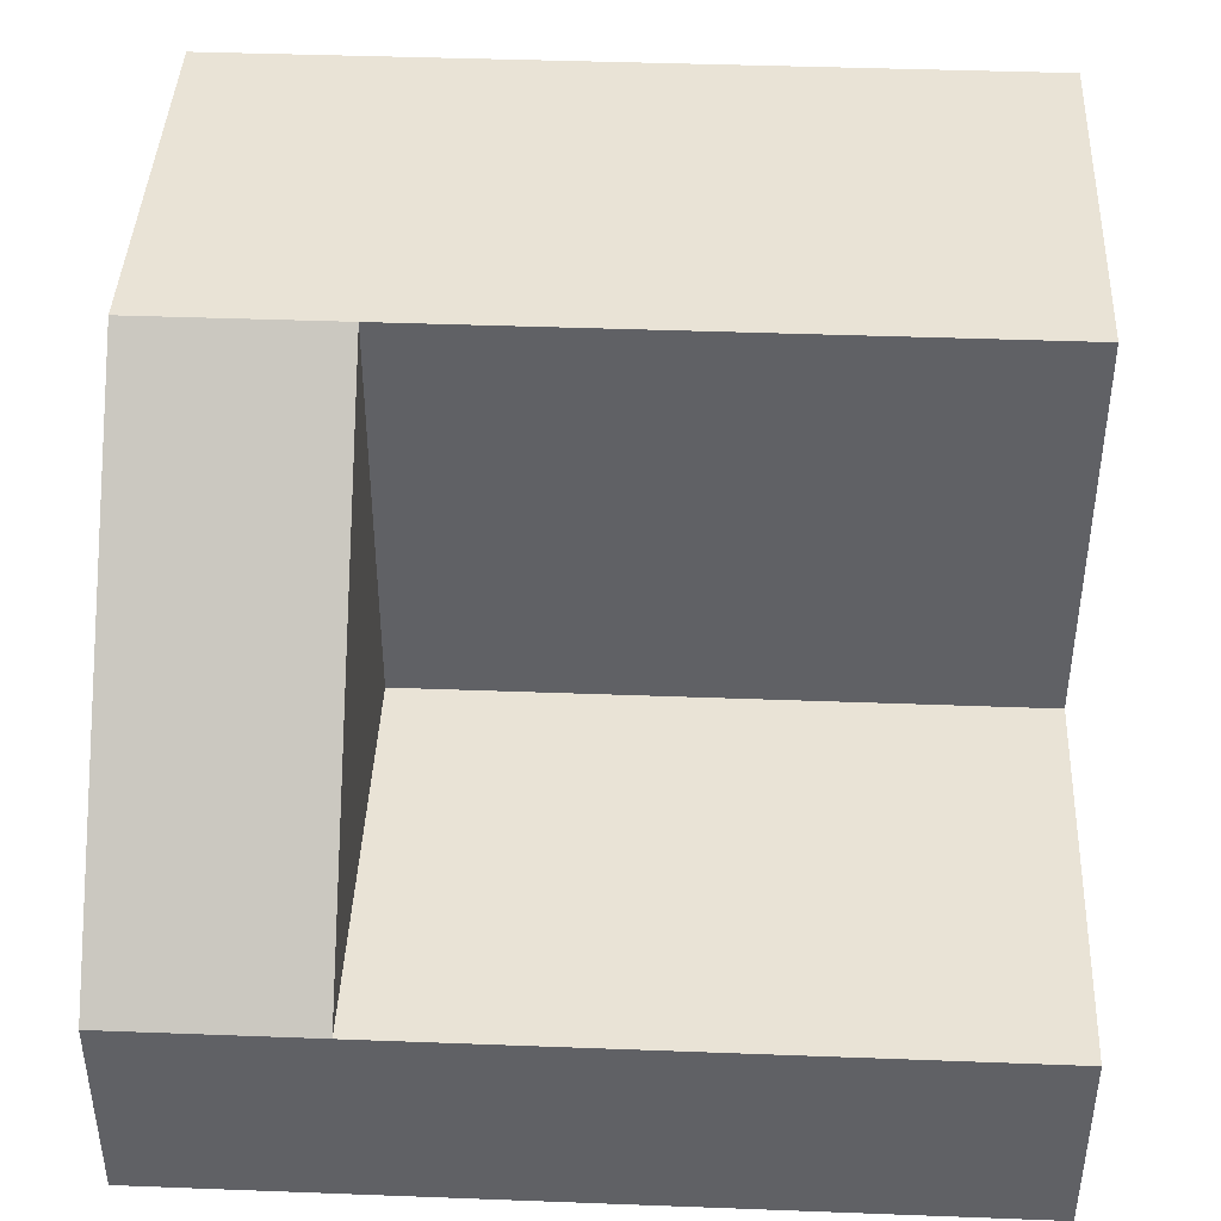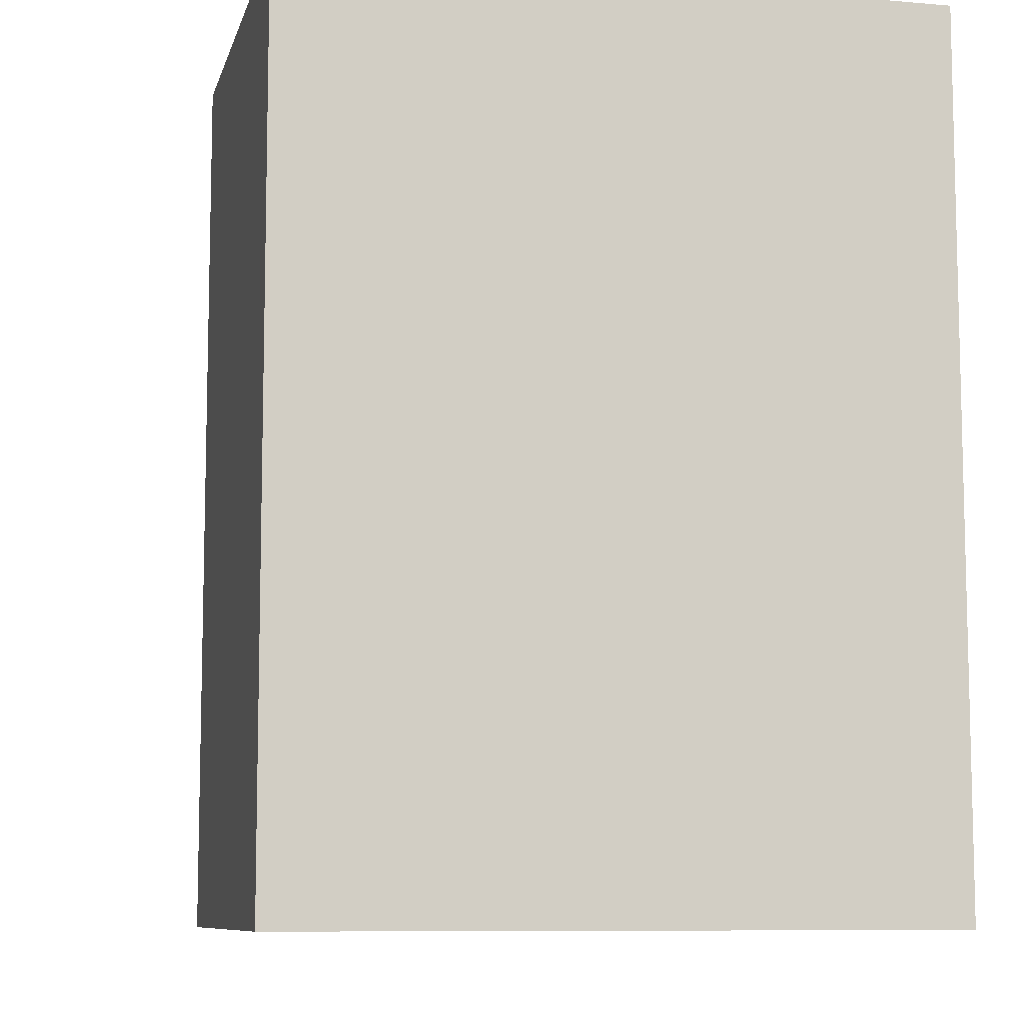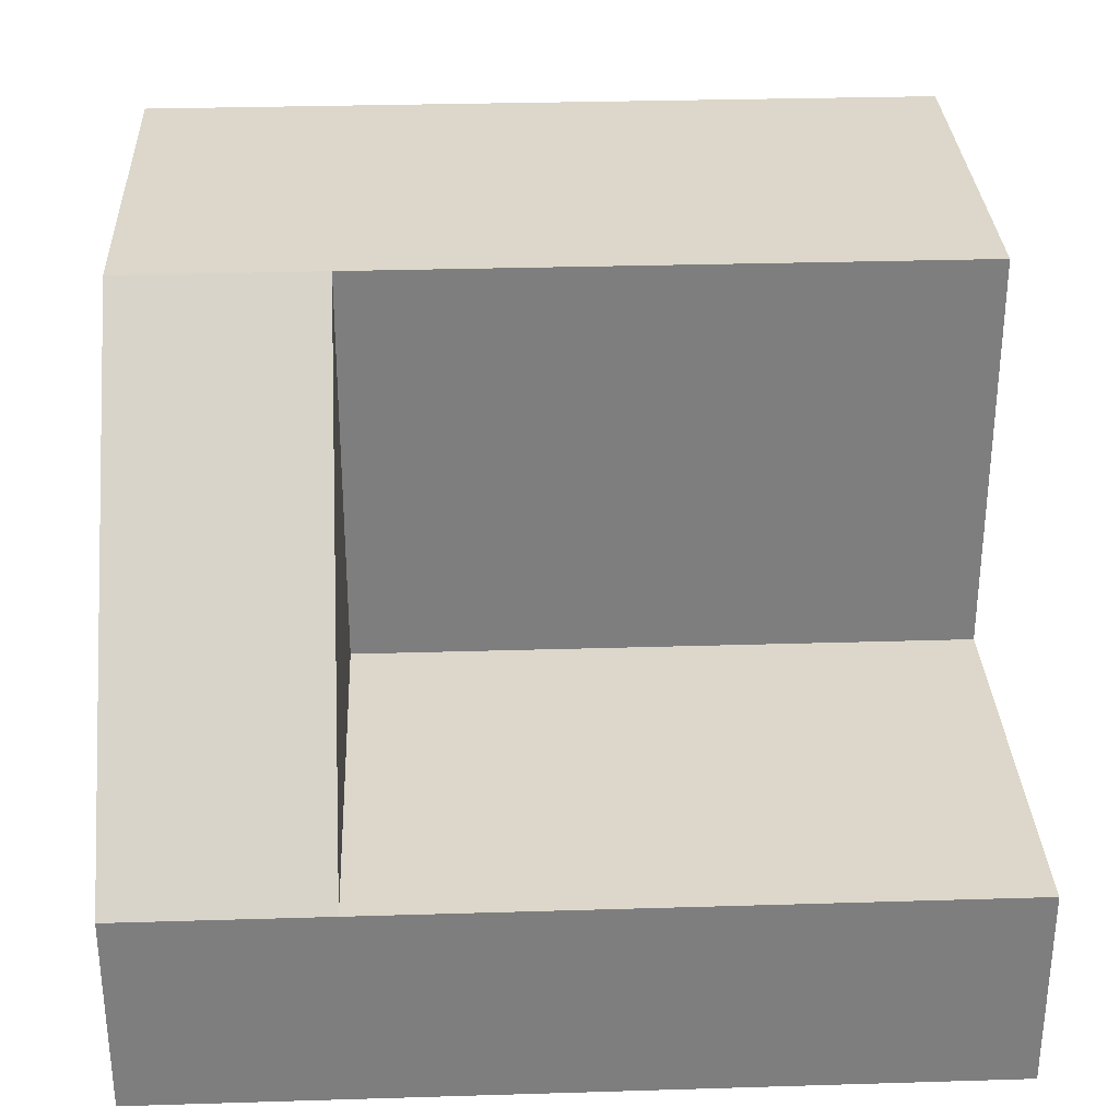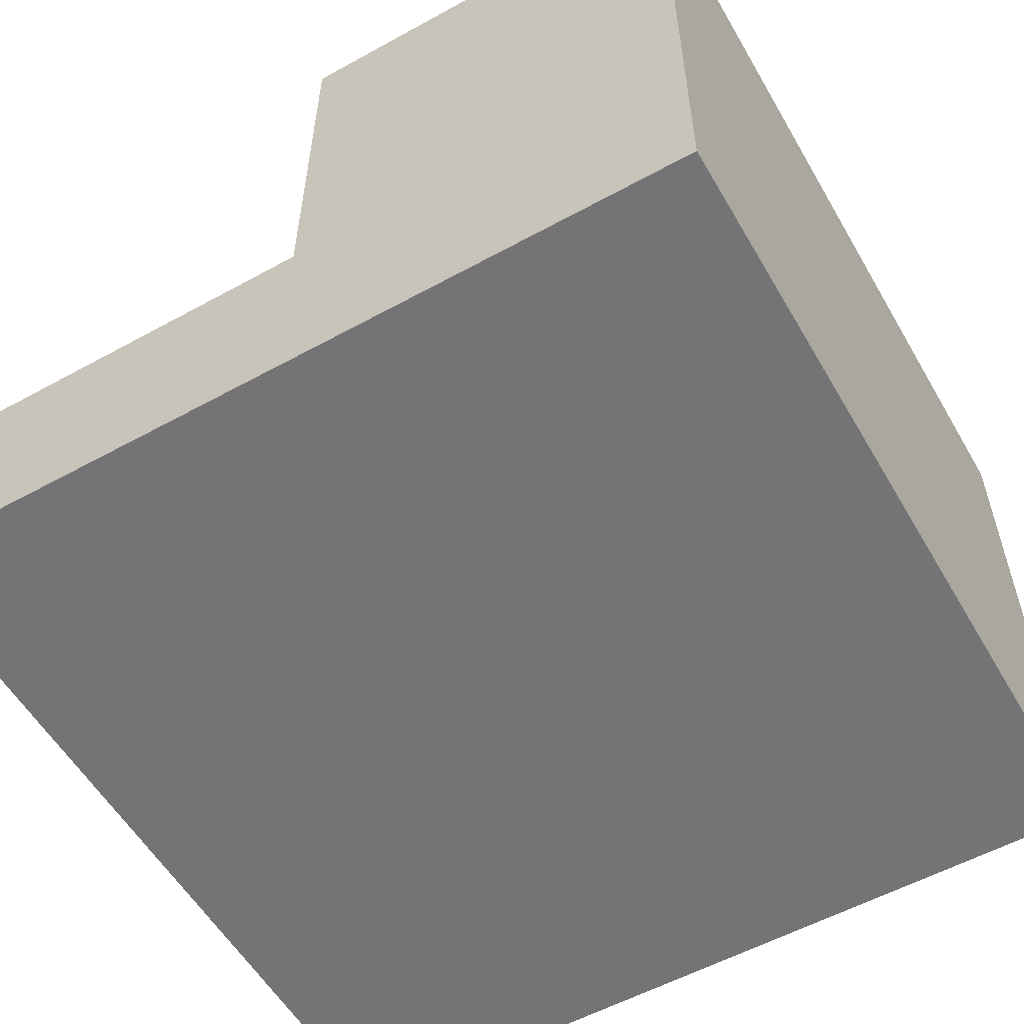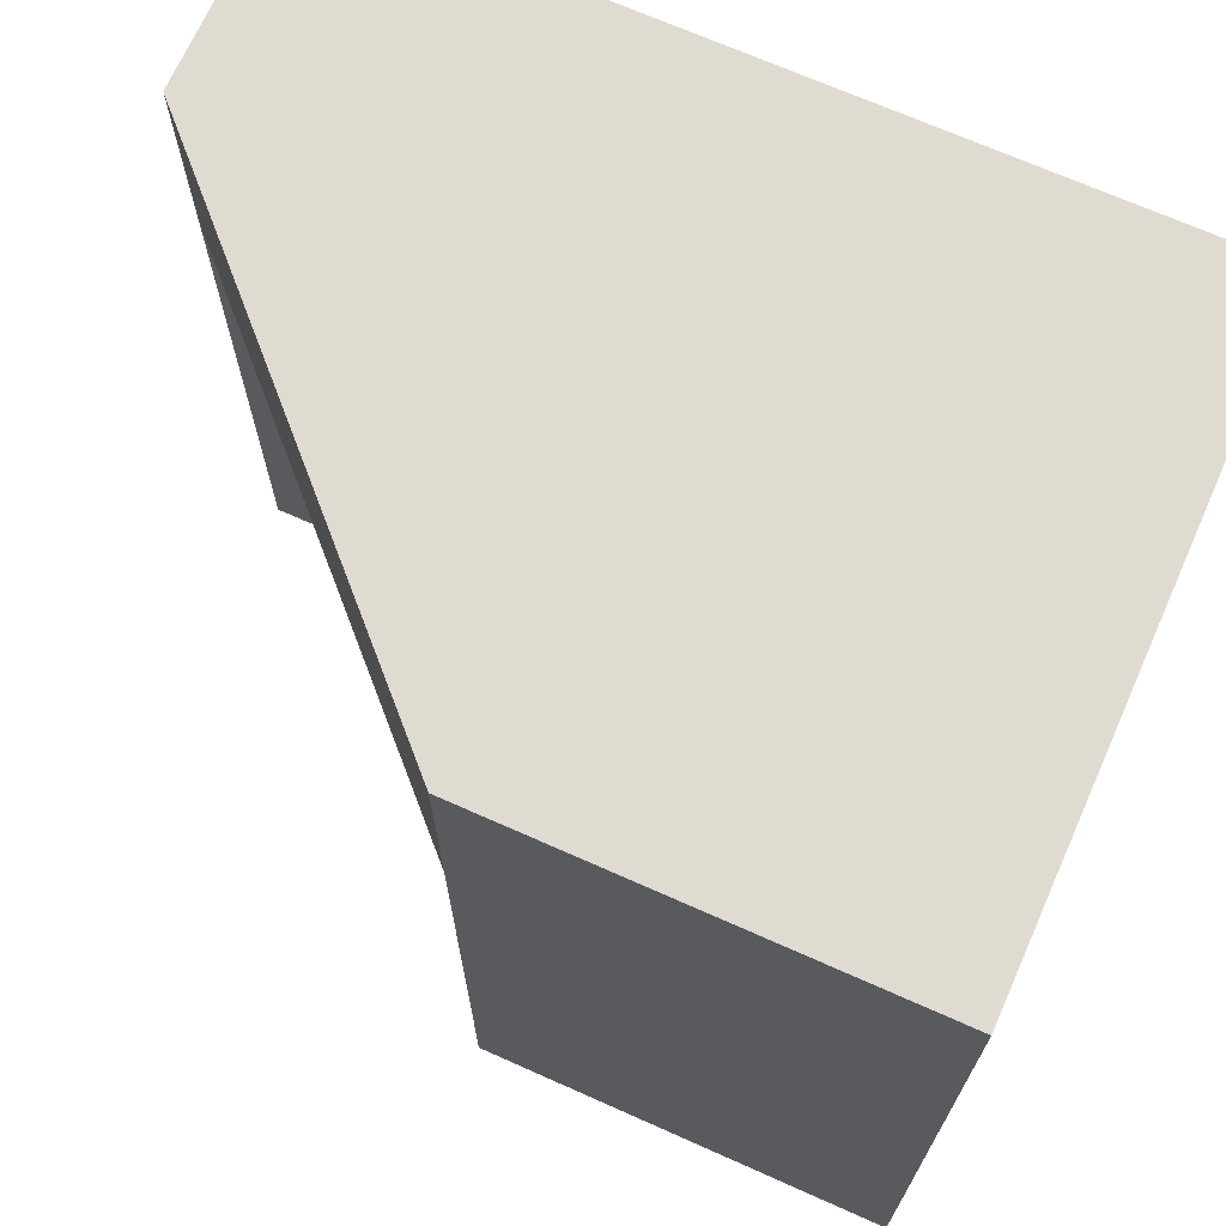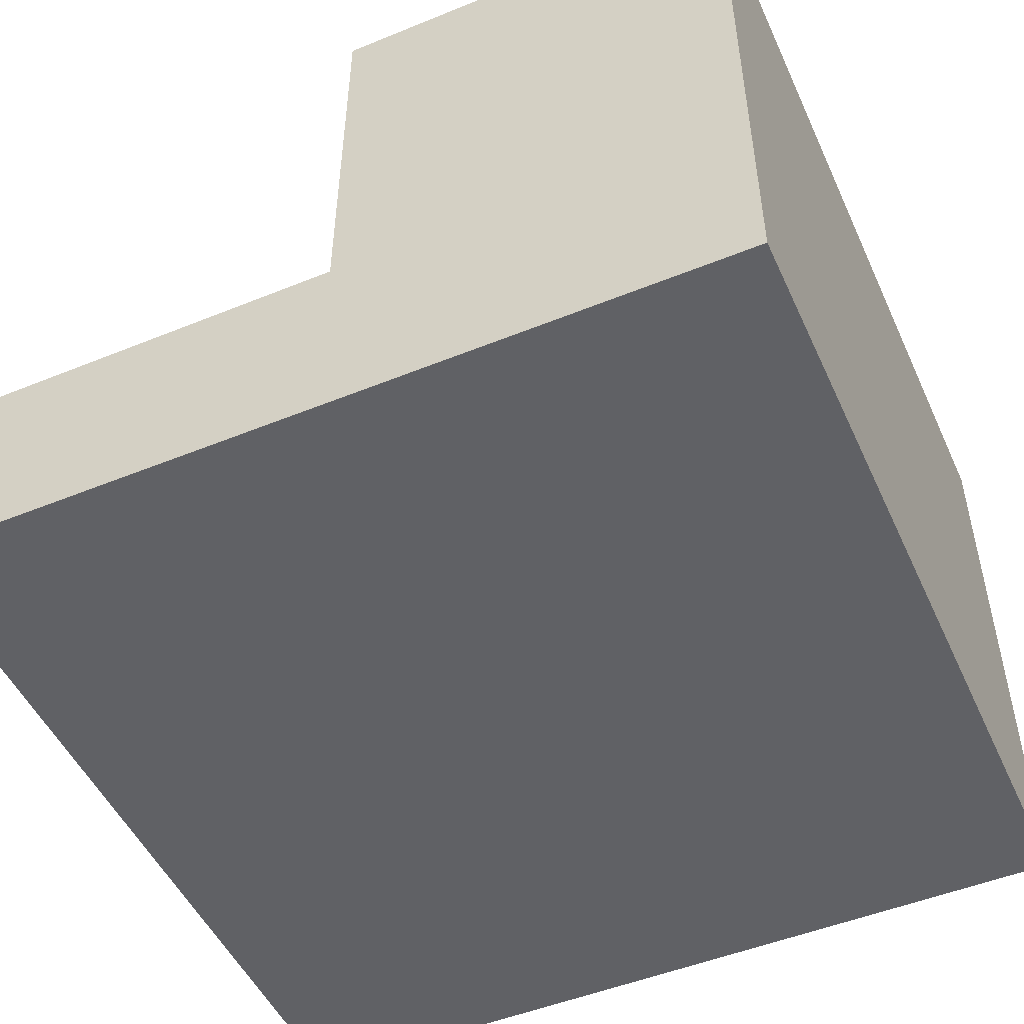
<metadata>
{"format":"obj","ext":"obj","renderer":"f3d","projection":"perspective","resolution":1024,"background":"white","views":[{"elev":42.0,"azim":-87.4,"up":"+Z"},{"elev":-8.8,"azim":76.6,"up":"+Y"},{"elev":30.8,"azim":-92.5,"up":"+Z"},{"elev":-56.3,"azim":29.9,"up":"+Z"},{"elev":69.8,"azim":24.0,"up":"+Y"},{"elev":-50.1,"azim":24.1,"up":"+Z"}]}
</metadata>
<code>
g Part 2
o mesh0
v 0.04 -0.01 0.01
v 0.06 -0.01 0.01
v 0.06 -0.01 0.03
f 1 2 3
o mesh1
v 0.06 -0.04 0.01
v 0.06 -0.04 0.03
v 0.06 -0.01 0.03
v 0.06 -0.01 0.01
f 4 5 6
f 6 7 4
o mesh2
v 0.04 -0.04 0.01
v 0.06 -0.04 0.01
v 0.06 -0.01 0.01
v 0.04 -0.01 0.01
f 8 9 10
f 10 11 8
o mesh3
v 0.06 -0.01 0.03
v 0.06 0 0.03
v 0.04 0 0.01
v 0.04 -0.01 0.01
f 12 13 14
f 14 15 12
o mesh4
v 0.04 -0.04 0
v 0.04 -0.04 0.01
v 0.04 -0.01 0.01
v 0.04 0 0
v 0.04 0 0.01
f 16 17 18
f 18 19 16
f 18 20 19
o mesh5
v 0.04 -0.04 0
v 0.08 -0.04 0
v 0.06 -0.04 0.01
v 0.08 -0.04 0.03
v 0.06 -0.04 0.03
v 0.04 -0.04 0.01
f 21 22 23
f 24 25 23
f 23 22 24
f 23 26 21
o mesh6
v 0.08 -0.04 0.03
v 0.08 0 0.03
v 0.06 -0.01 0.03
v 0.06 0 0.03
v 0.06 -0.04 0.03
f 27 28 29
f 28 30 29
f 29 31 27
o mesh7
v 0.08 0 0
v 0.04 0 0.01
v 0.06 0 0.03
v 0.04 0 0
v 0.08 0 0.03
f 32 33 34
f 32 35 33
f 34 36 32
o mesh8
v 0.04 -0.04 0
v 0.04 0 0
v 0.08 0 0
v 0.08 -0.04 0
f 37 38 39
f 39 40 37
o mesh9
v 0.08 -0.04 0
v 0.08 0 0
v 0.08 0 0.03
v 0.08 -0.04 0.03
f 41 42 43
f 43 44 41

</code>
